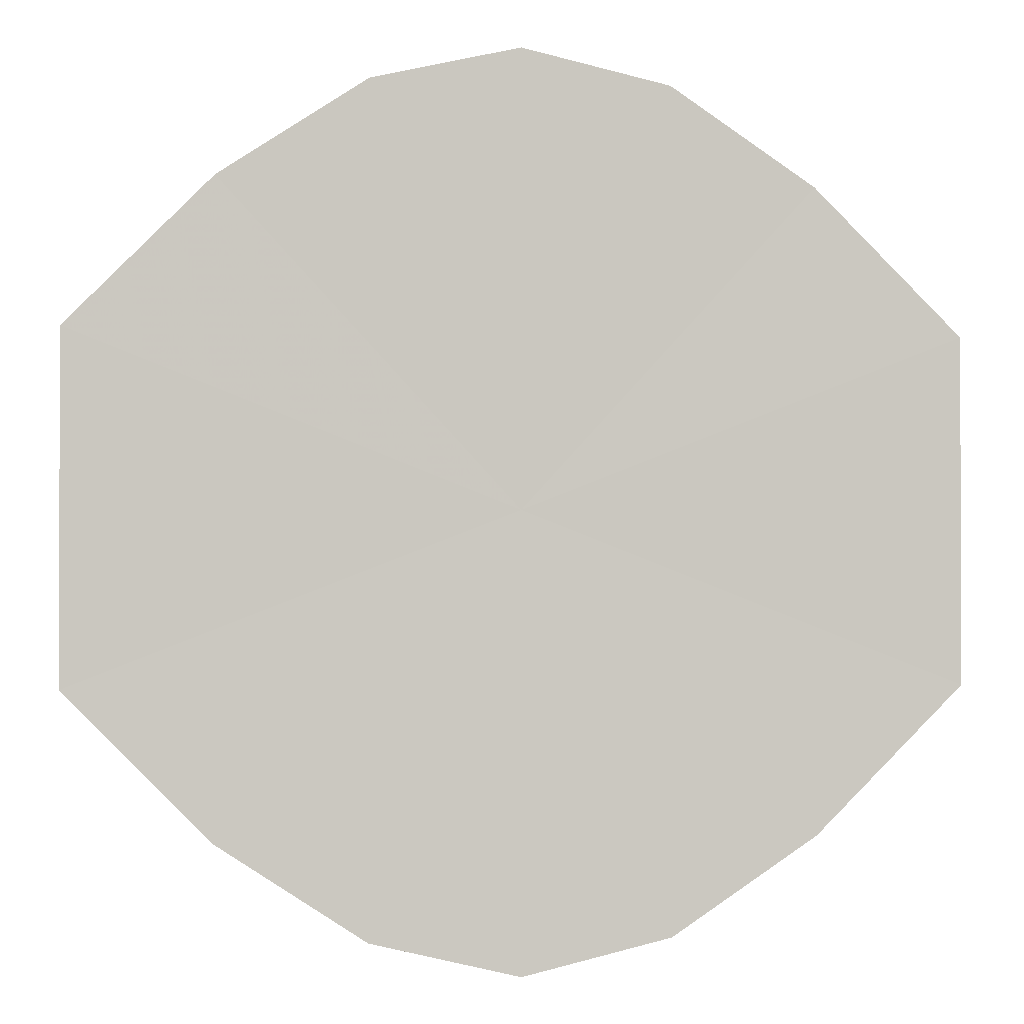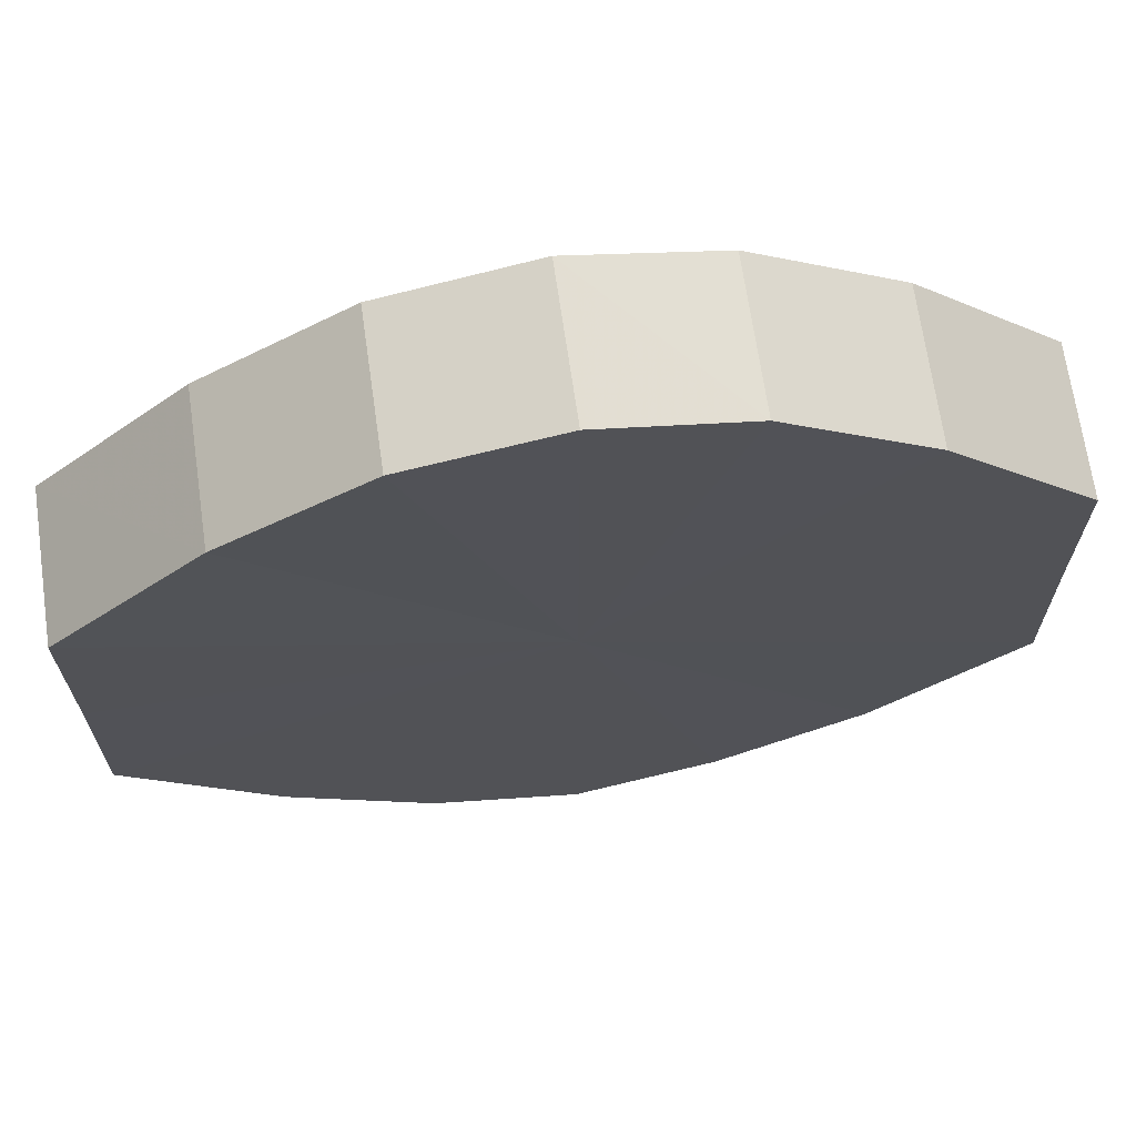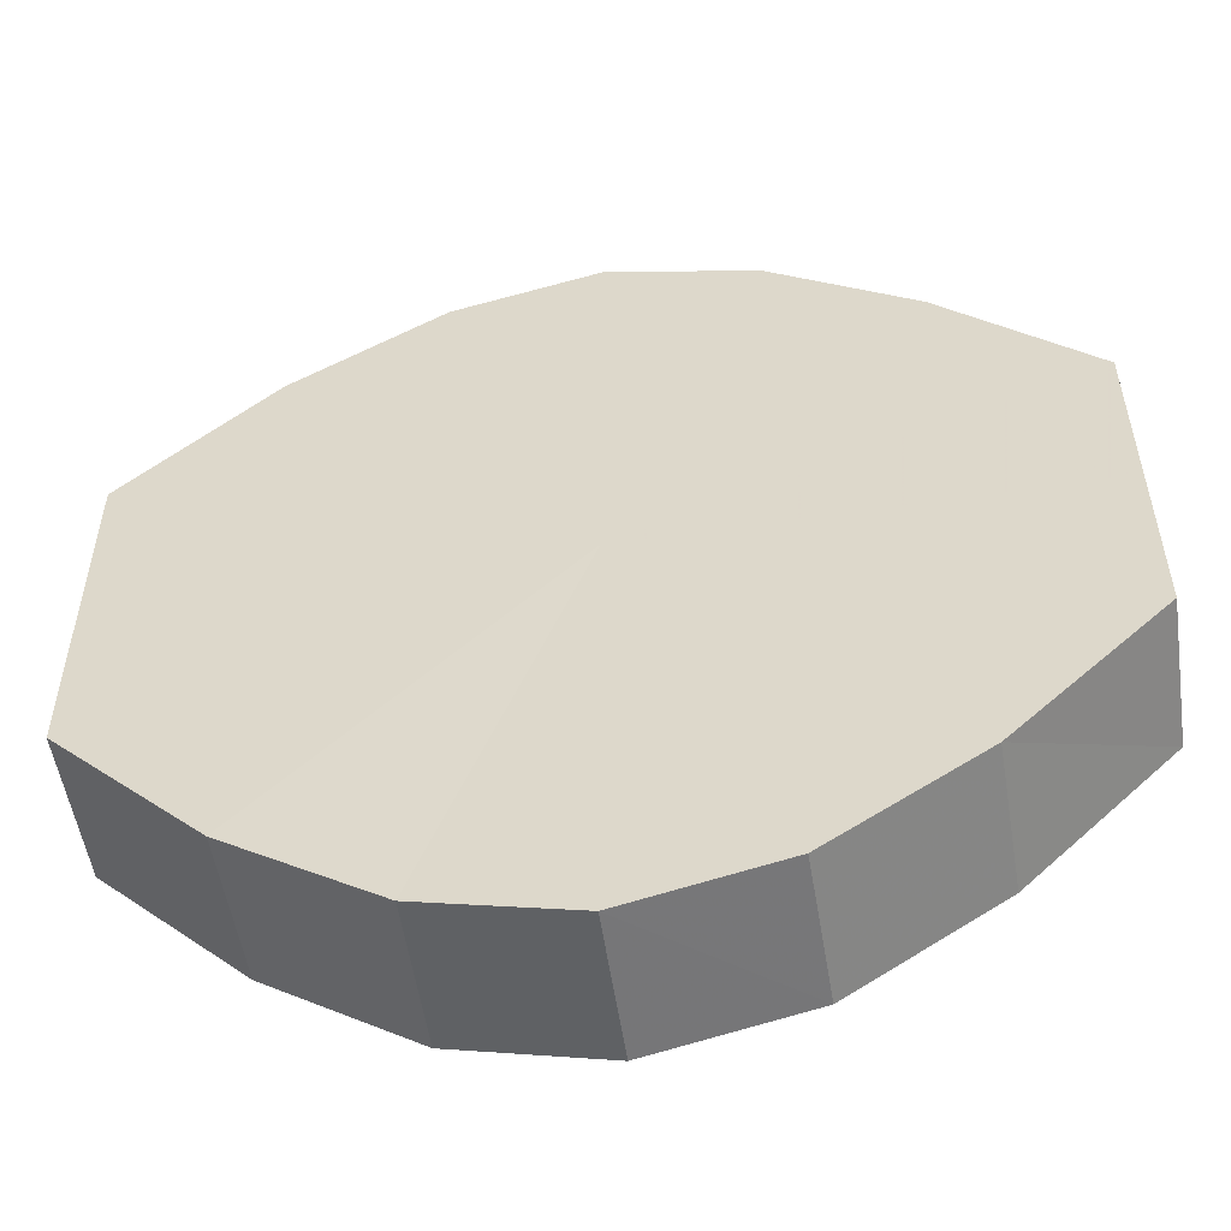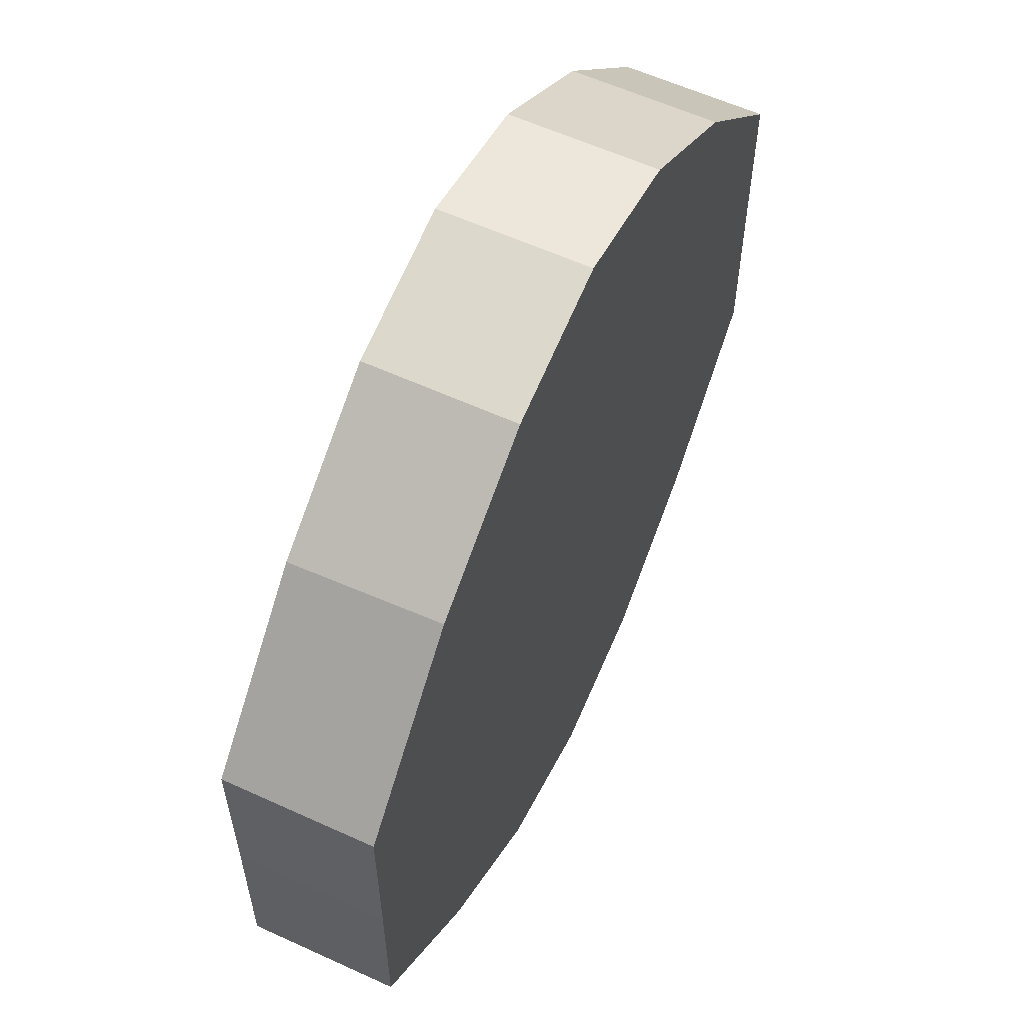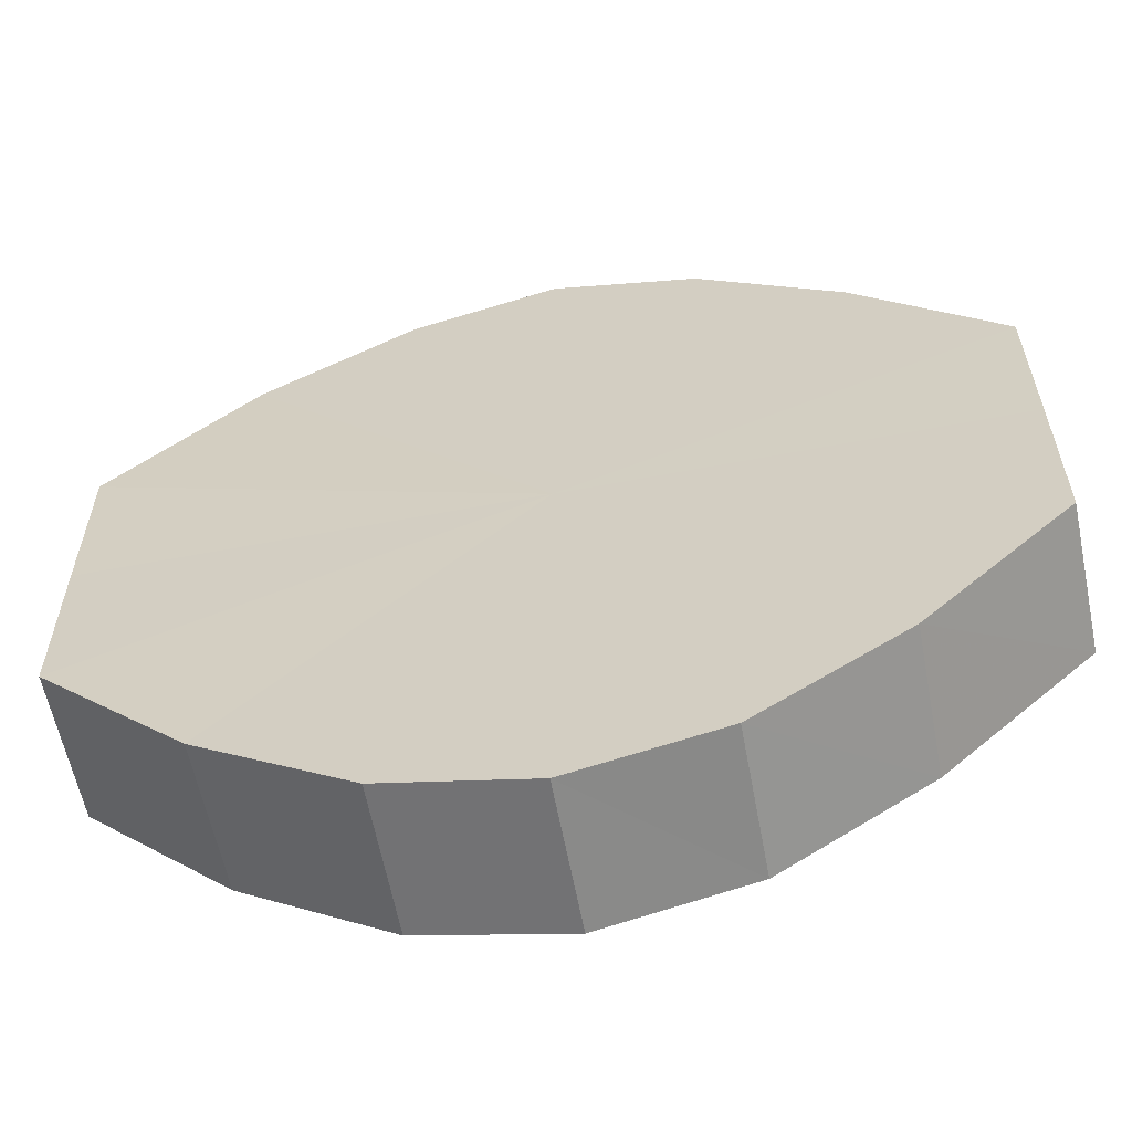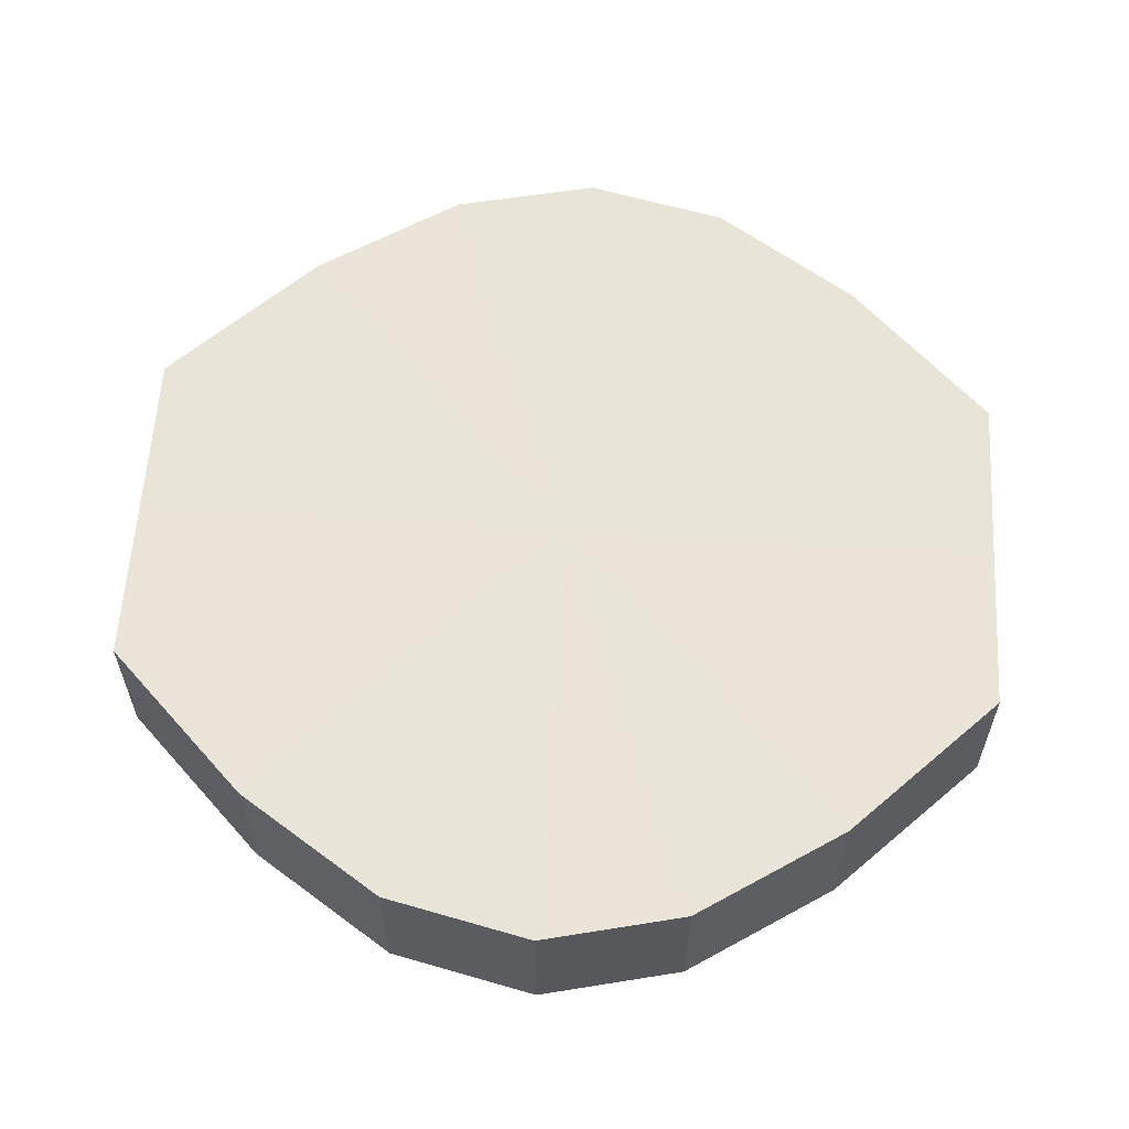
<metadata>
{"format":"obj","ext":"obj","renderer":"f3d","projection":"perspective","resolution":1024,"background":"white","views":[{"elev":-1.6,"azim":172.3,"up":"+Z"},{"elev":68.1,"azim":171.3,"up":"+Z"},{"elev":-54.2,"azim":-171.2,"up":"+Z"},{"elev":59.3,"azim":114.8,"up":"+Z"},{"elev":-60.4,"azim":11.0,"up":"+Z"},{"elev":59.7,"azim":3.8,"up":"+Y"}]}
</metadata>
<code>
o 10877
v 2174 1862 11.72
v 2174 1862 11.71
v 2174 1862 11.72
v 2174 1862 11.7
v 2174 1862 11.71
v 2174 1862 11.74
v 2174 1862 11.74
v 2174 1862 11.7
v 2174 1862 11.7
v 2174 1862 11.75
v 2174 1862 11.75
v 2174 1862 11.69
v 2174 1862 11.7
v 2174 1862 11.75
v 2174 1862 11.75
v 2174 1862 11.7
v 2174 1862 11.69
v 2174 1862 11.75
v 2174 1862 11.75
v 2174 1862 11.7
v 2174 1862 11.7
v 2174 1862 11.75
v 2174 1862 11.75
v 2174 1862 11.71
v 2174 1862 11.7
v 2174 1862 11.75
v 2174 1862 11.75
v 2174 1862 11.72
v 2174 1862 11.71
v 2174 1862 11.74
v 2174 1862 11.74
v 2174 1862 11.72
v 2174 1862 11.72
v 2174 1862 11.71
v 2174 1862 11.71
v 2174 1862 11.7
v 2174 1862 11.7
v 2174 1862 11.74
v 2174 1862 11.72
v 2174 1862 11.75
v 2174 1862 11.74
v 2174 1862 11.7
v 2174 1862 11.7
v 2174 1862 11.75
v 2174 1862 11.75
v 2174 1862 11.75
v 2174 1862 11.75
v 2174 1862 11.69
v 2174 1862 11.69
v 2174 1862 11.75
v 2174 1862 11.75
v 2174 1862 11.75
v 2174 1862 11.75
v 2174 1862 11.7
v 2174 1862 11.7
v 2174 1862 11.74
v 2174 1862 11.75
v 2174 1862 11.72
v 2174 1862 11.74
v 2174 1862 11.7
v 2174 1862 11.7
v 2174 1862 11.71
v 2174 1862 11.72
v 2174 1862 11.71
v 2174 1862 11.72
v 2174 1862 11.71
v 2174 1862 11.72
v 2174 1862 11.7
v 2174 1862 11.74
v 2174 1862 11.7
v 2174 1862 11.75
v 2174 1862 11.69
v 2174 1862 11.75
v 2174 1862 11.7
v 2174 1862 11.75
v 2174 1862 11.7
v 2174 1862 11.75
v 2174 1862 11.71
v 2174 1862 11.75
v 2174 1862 11.72
v 2174 1862 11.74
v 2174 1862 11.72
v 2174 1862 11.72
v 2174 1862 11.71
v 2174 1862 11.74
v 2174 1862 11.7
v 2174 1862 11.75
v 2174 1862 11.7
v 2174 1862 11.75
v 2174 1862 11.69
v 2174 1862 11.75
v 2174 1862 11.7
v 2174 1862 11.75
v 2174 1862 11.7
v 2174 1862 11.75
v 2174 1862 11.71
v 2174 1862 11.74
v 2174 1862 11.72
f 1 2 3
f 2 4 5
f 6 1 7
f 4 8 9
f 10 6 11
f 8 12 13
f 14 10 15
f 12 16 17
f 18 14 19
f 16 20 21
f 22 18 23
f 20 24 25
f 26 22 27
f 24 28 29
f 30 26 31
f 28 30 32
f 33 34 35
f 35 36 37
f 38 39 33
f 40 41 38
f 37 42 43
f 44 45 40
f 46 47 44
f 43 48 49
f 50 51 46
f 52 53 50
f 49 54 55
f 56 57 52
f 58 59 56
f 55 60 61
f 62 63 58
f 61 64 62
f 65 66 67
f 65 68 66
f 65 67 69
f 65 70 68
f 65 69 71
f 65 72 70
f 65 71 73
f 65 74 72
f 65 73 75
f 65 76 74
f 65 75 77
f 65 78 76
f 65 77 79
f 65 80 78
f 65 79 81
f 65 81 80
f 82 83 84
f 82 85 83
f 82 84 86
f 82 87 85
f 82 86 88
f 82 89 87
f 82 88 90
f 82 91 89
f 82 90 92
f 82 93 91
f 82 92 94
f 82 95 93
f 82 94 96
f 82 97 95
f 82 96 98
f 82 98 97

</code>
